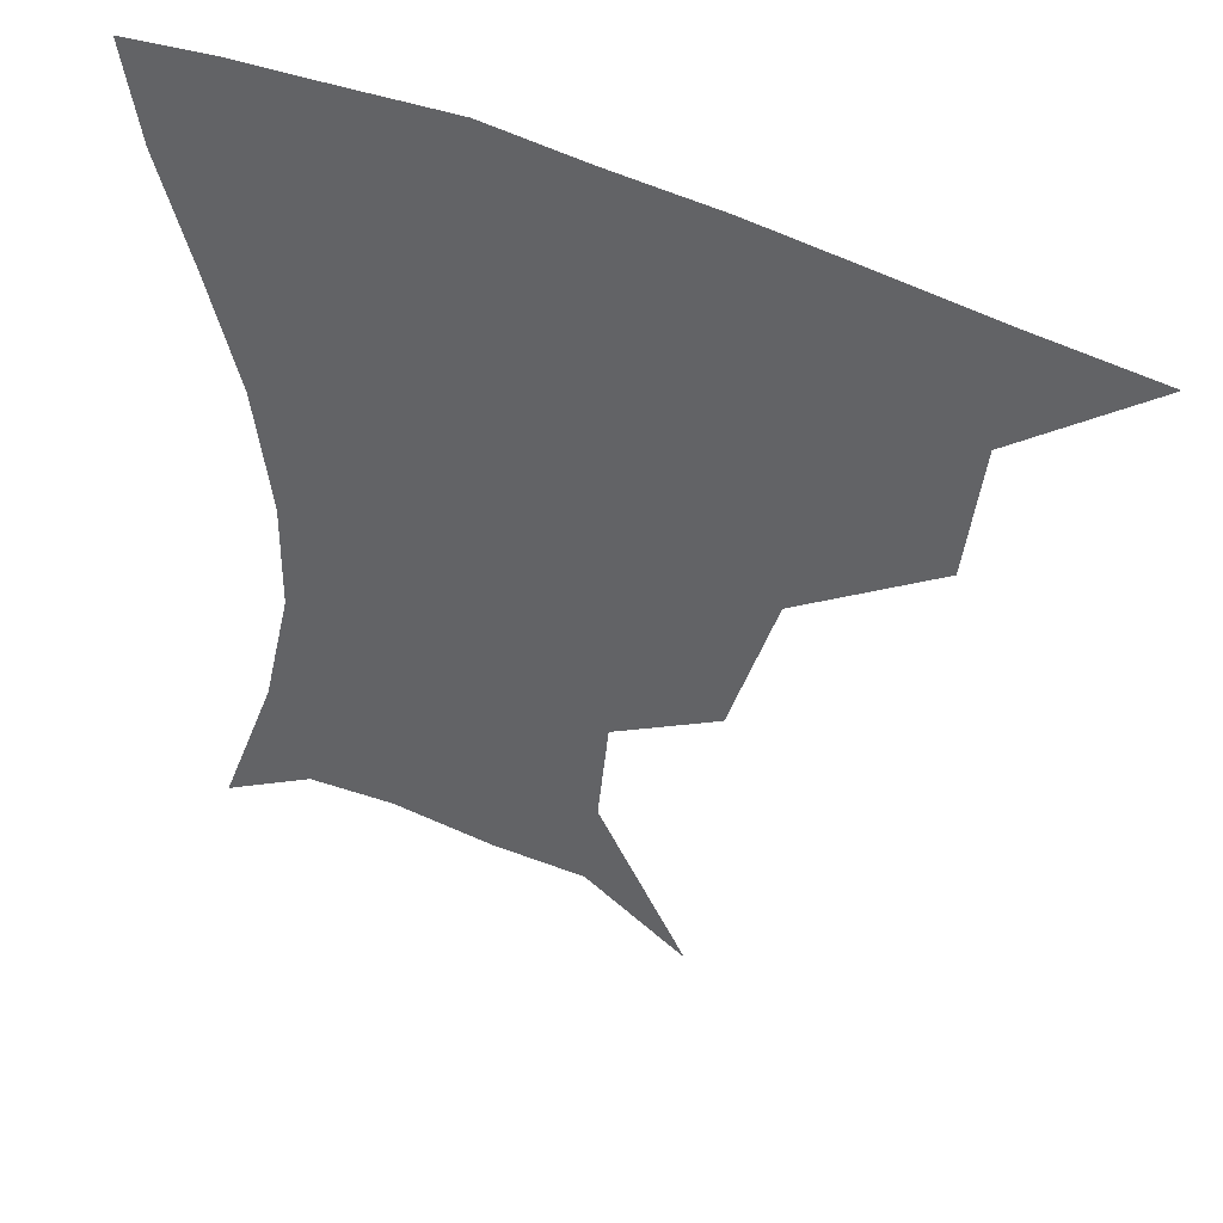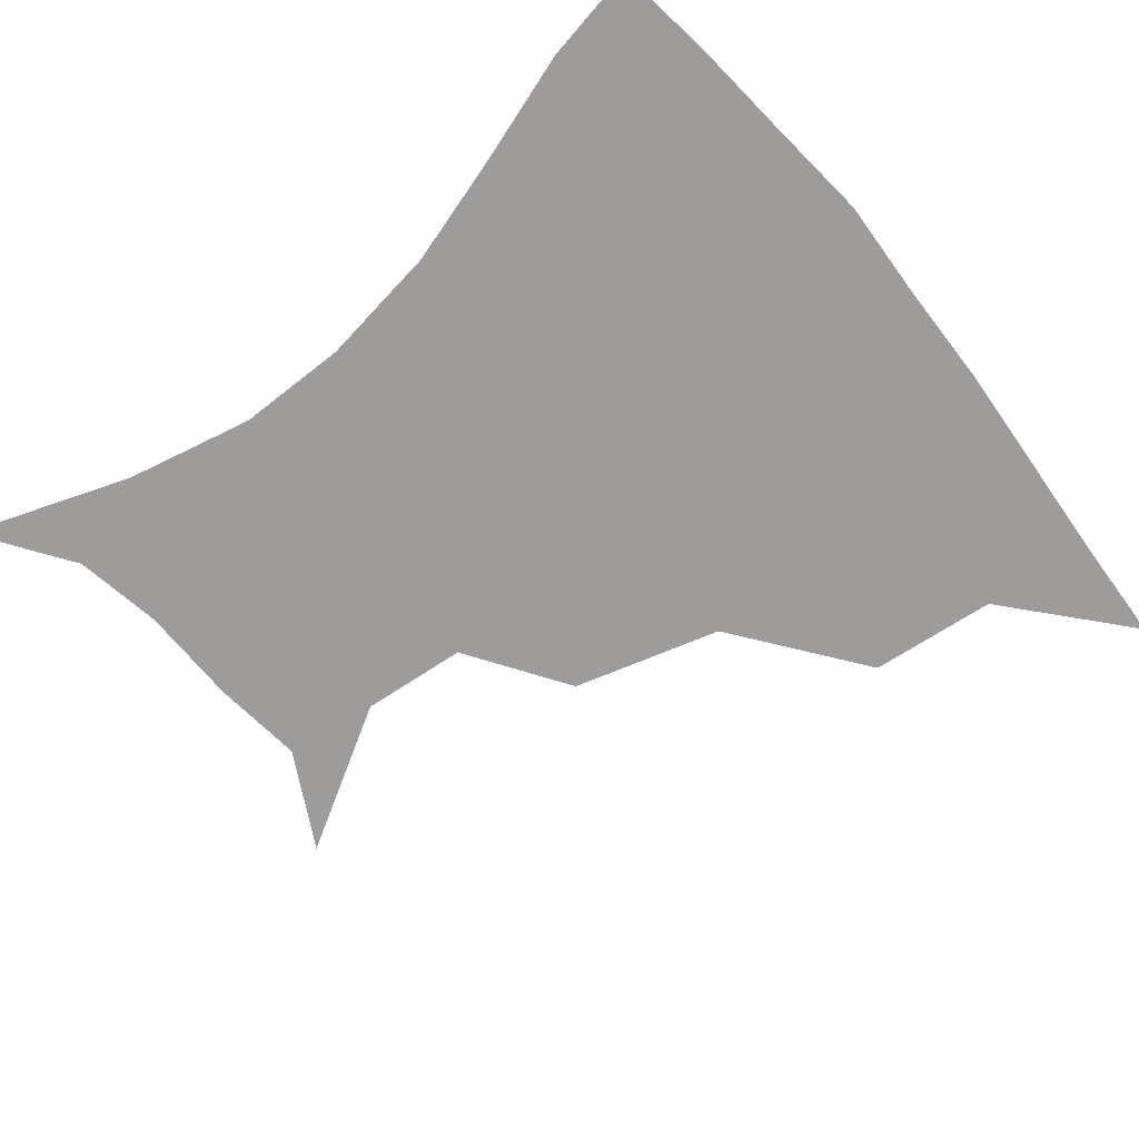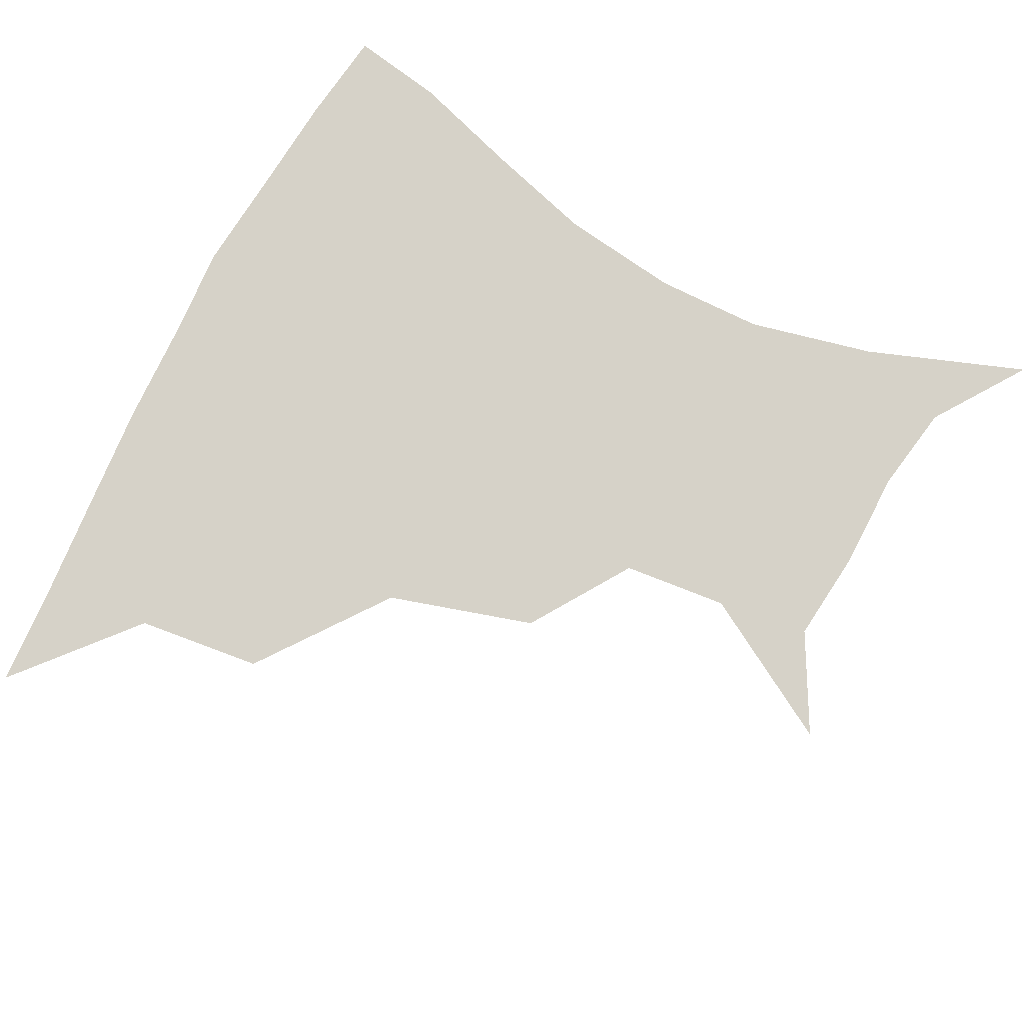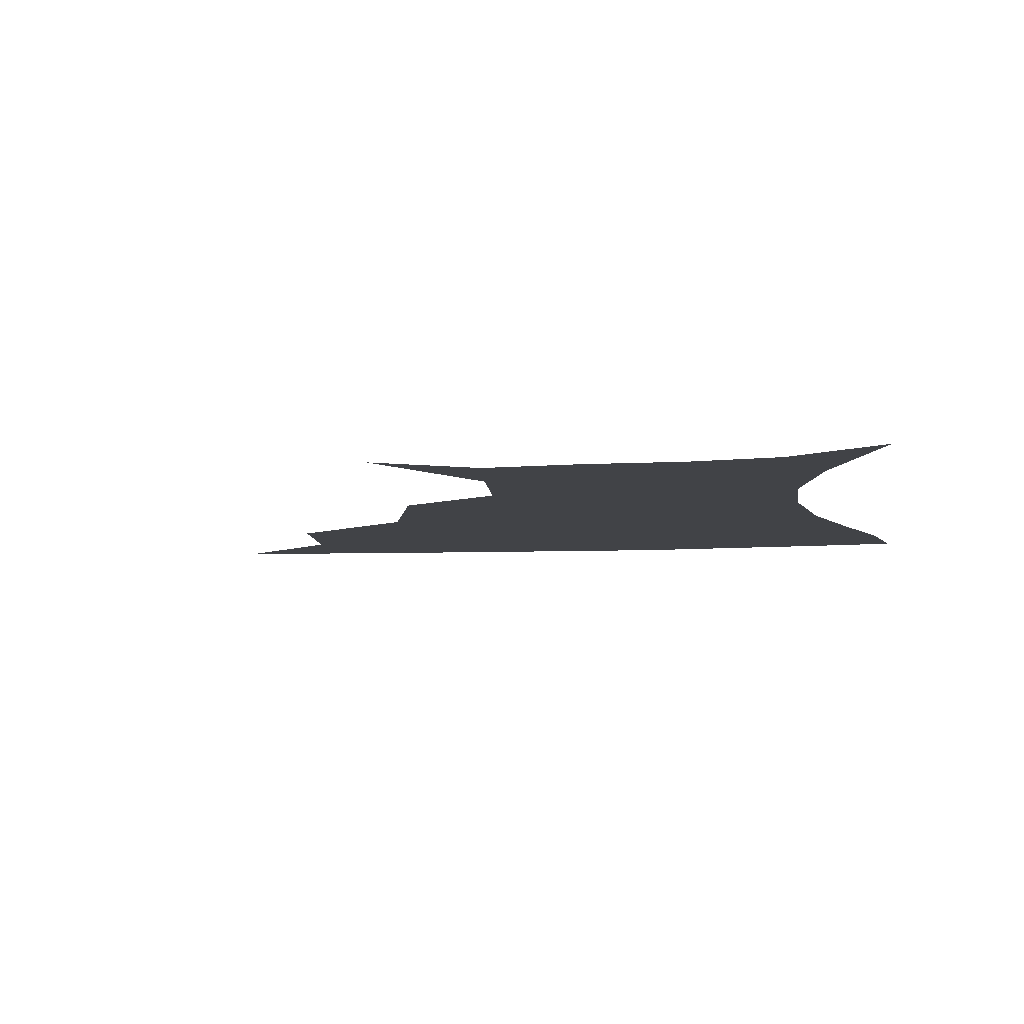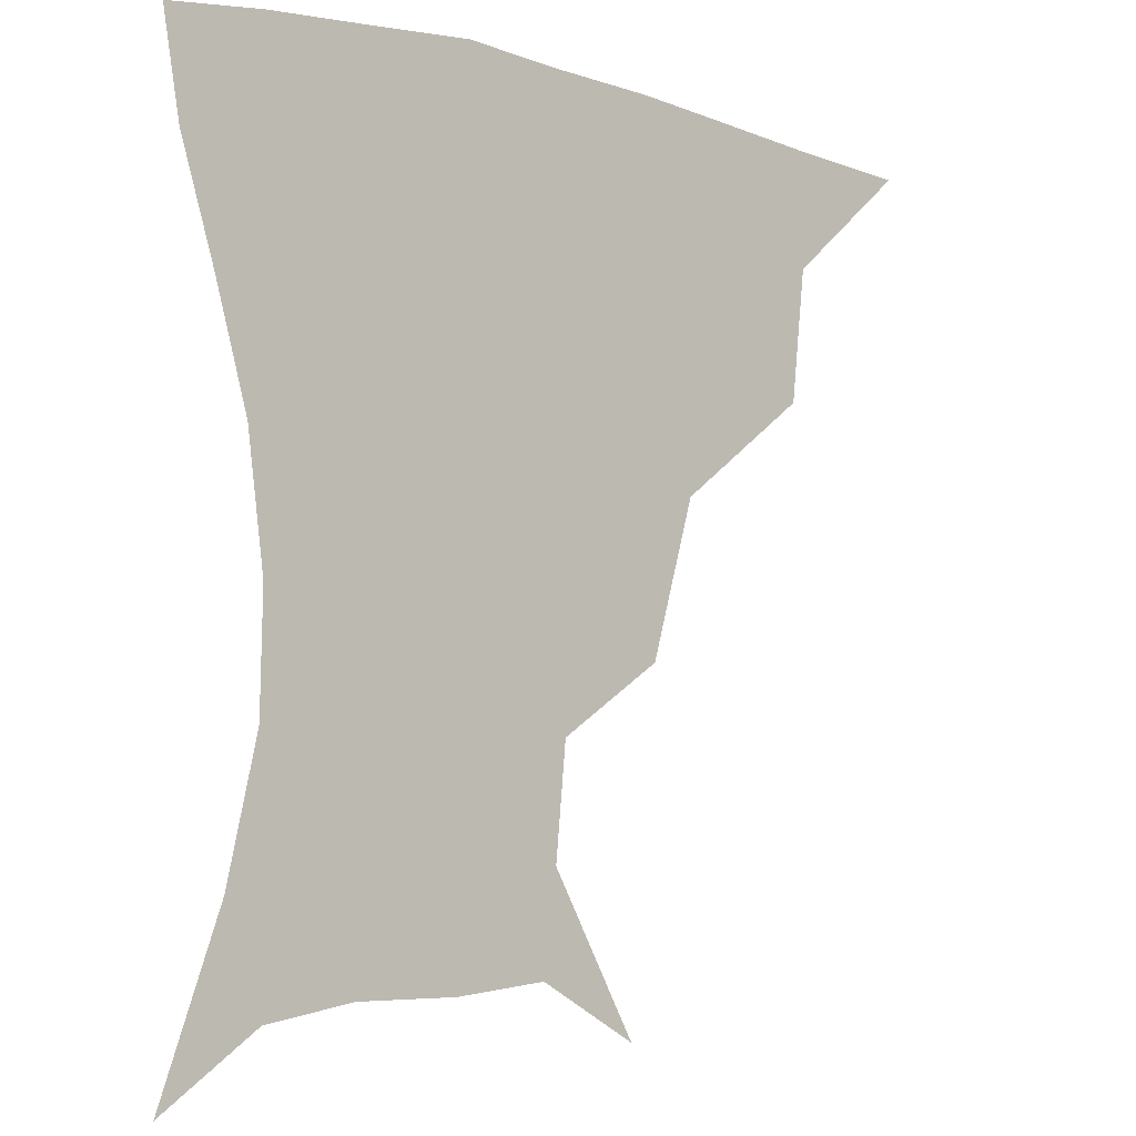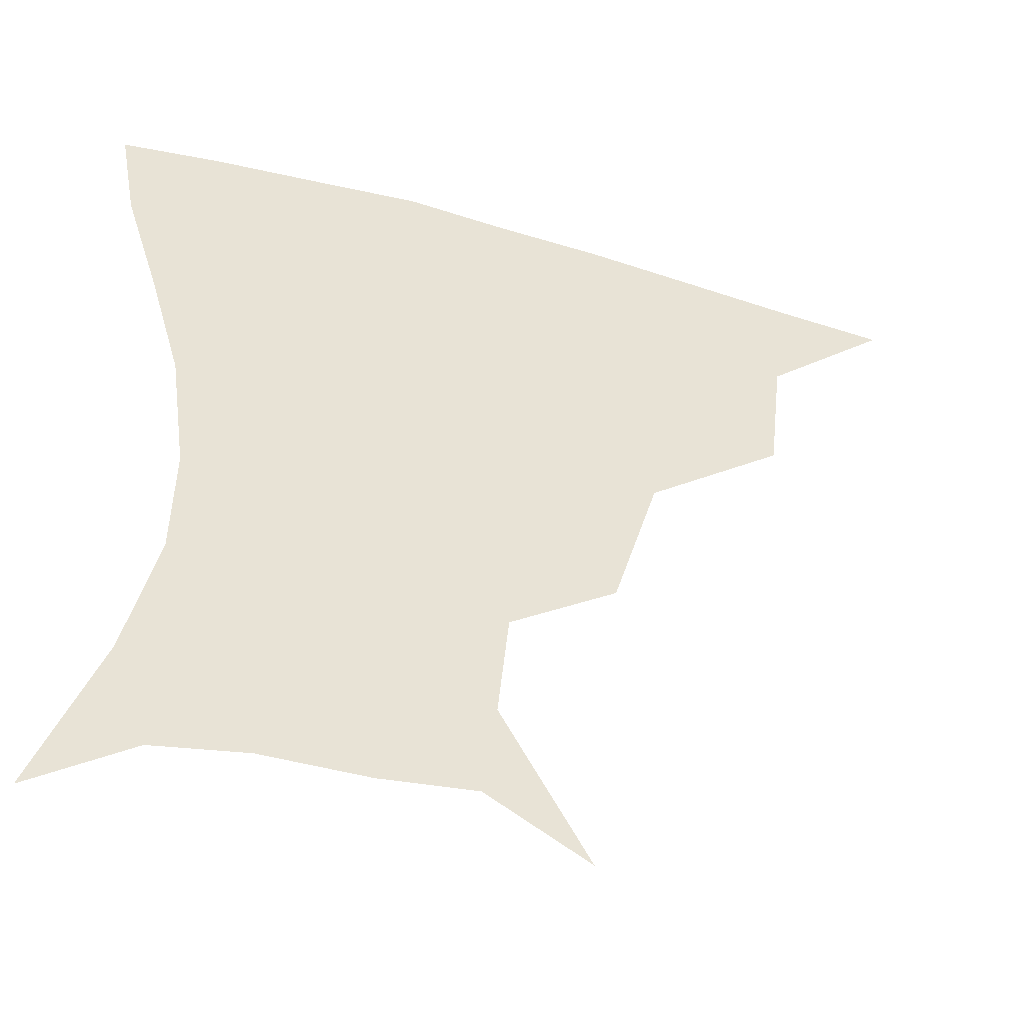
<metadata>
{"format":"obj","ext":"obj","renderer":"f3d","projection":"perspective","resolution":1024,"background":"white","views":[{"elev":45.9,"azim":-151.7,"up":"+Y"},{"elev":-70.0,"azim":129.3,"up":"+Z"},{"elev":77.9,"azim":-62.9,"up":"+Z"},{"elev":-6.9,"azim":9.2,"up":"+Z"},{"elev":-6.4,"azim":138.0,"up":"+Y"},{"elev":-46.1,"azim":161.7,"up":"+Y"}]}
</metadata>
<code>
v 451.5 357.8 0
v 490.1 291.7 0
v 486 327.9 0
v 483.2 359.5 0
v 540.5 221.1 0
v 527.9 263.5 0
v 520.4 300.3 0
v 516.8 331.8 0
v 513.5 361.8 0
v 548.8 129.1 0
v 573.1 171.3 0
v 570.1 201.7 0
v 558.8 241.1 0
v 552.3 276.8 0
v 549 307 0
v 546 334.6 0
v 543 364 0
v 576.9 144.4 0
v 590.3 179.8 0
v 585.3 214.3 0
v 580 251.3 0
v 577.2 281.7 0
v 576.1 309.6 0
v 575.8 336.1 0
v 572.6 364.8 0
v 603.2 141.5 0
v 607.6 183.4 0
v 603.3 219.5 0
v 601.3 254.4 0
v 601.7 284.5 0
v 602.6 311.1 0
v 603.1 336.7 0
v 600.7 366.4 0
v 632.4 141.3 0
v 624.7 186.9 0
v 621.7 220.6 0
v 622.1 252.1 0
v 624.8 282.3 0
v 627.8 310 0
v 630.3 336.3 0
v 631.6 363.4 0
v 657.7 137 0
v 643.6 182.3 0
v 639.8 214.7 0
v 641 245.5 0
v 645.6 278.8 0
v 651.9 308.2 0
v 657.2 334.2 0
v 659.9 360.9 0
v 684.9 118.4 0
v 667.8 164.9 0
v 659.3 201.5 0
v 658.7 233 0
v 663.4 267.6 0
v 672.6 299.3 0
v 682.4 330.1 0
v 687.2 357.2 0
v 721 361 0
f 3 4 1
f 6 7 2
f 2 7 3
f 7 8 3
f 3 8 4
f 8 9 4
f 12 13 5
f 5 13 6
f 13 14 6
f 6 14 7
f 14 15 7
f 7 15 8
f 15 16 8
f 8 16 9
f 16 17 9
f 10 18 11
f 18 19 11
f 11 19 12
f 19 20 12
f 12 20 13
f 20 21 13
f 13 21 14
f 21 22 14
f 14 22 15
f 22 23 15
f 15 23 16
f 23 24 16
f 16 24 17
f 24 25 17
f 18 26 19
f 26 27 19
f 19 27 20
f 27 28 20
f 20 28 21
f 28 29 21
f 21 29 22
f 29 30 22
f 22 30 23
f 30 31 23
f 23 31 24
f 31 32 24
f 24 32 25
f 32 33 25
f 26 34 27
f 34 35 27
f 27 35 28
f 35 36 28
f 28 36 29
f 36 37 29
f 29 37 30
f 37 38 30
f 30 38 31
f 38 39 31
f 31 39 32
f 39 40 32
f 32 40 33
f 40 41 33
f 34 42 35
f 42 43 35
f 35 43 36
f 43 44 36
f 36 44 37
f 44 45 37
f 37 45 38
f 45 46 38
f 38 46 39
f 46 47 39
f 39 47 40
f 47 48 40
f 40 48 41
f 48 49 41
f 42 50 43
f 50 51 43
f 43 51 44
f 51 52 44
f 44 52 45
f 52 53 45
f 45 53 46
f 53 54 46
f 46 54 47
f 54 55 47
f 47 55 48
f 55 56 48
f 48 56 49
f 56 57 49

</code>
